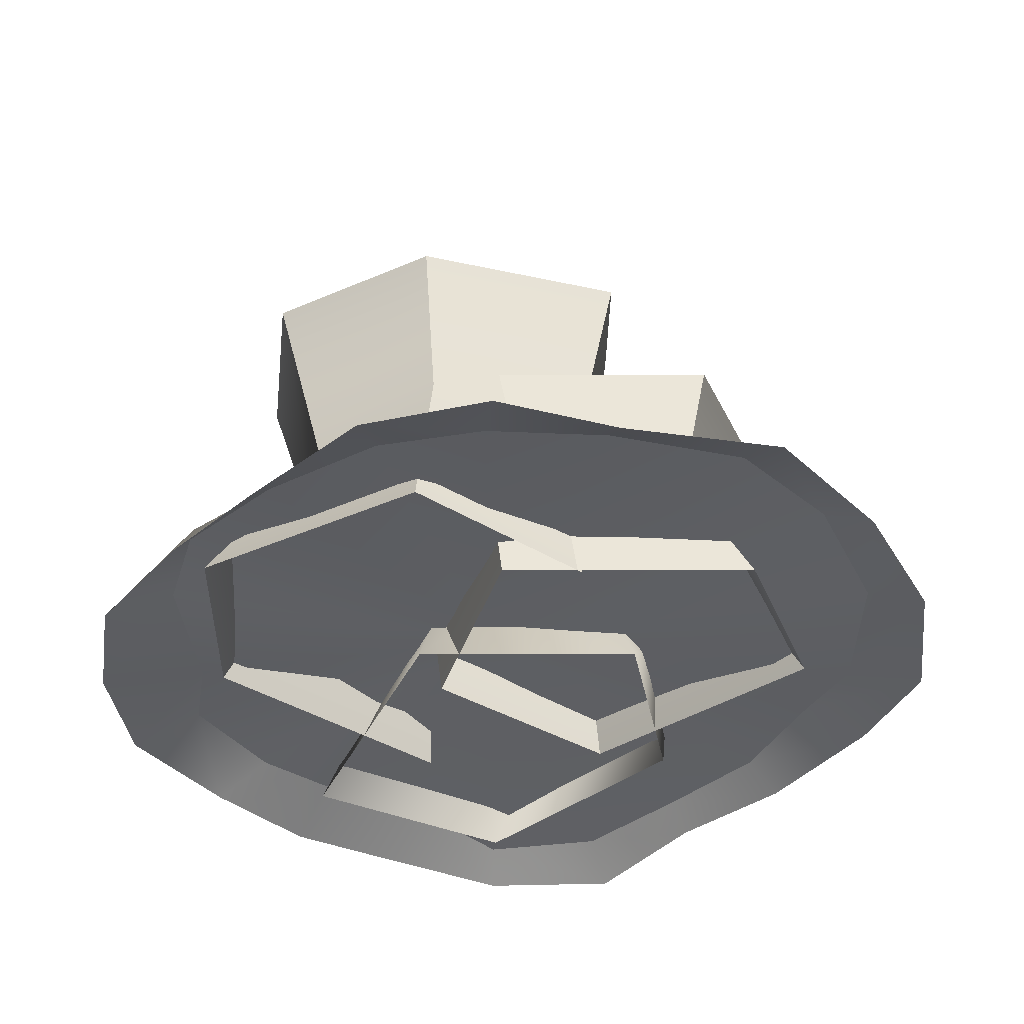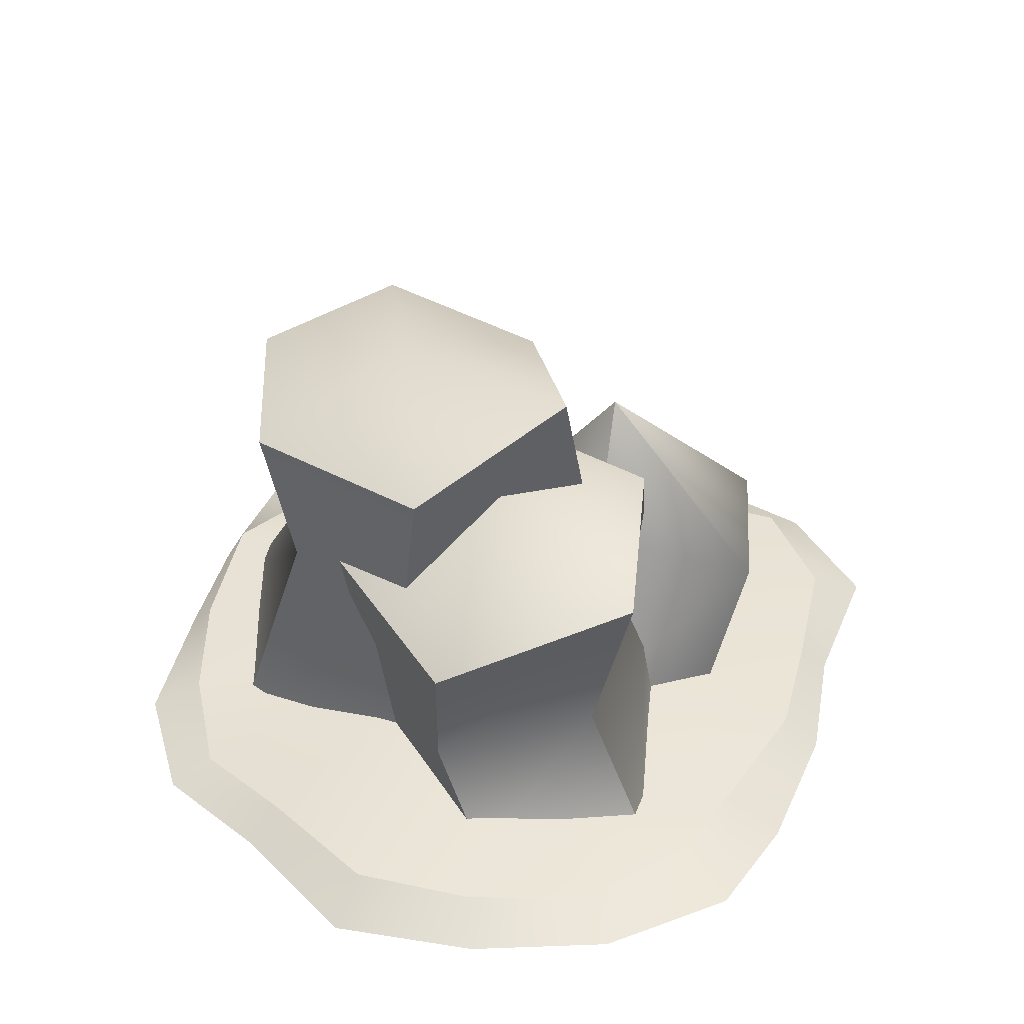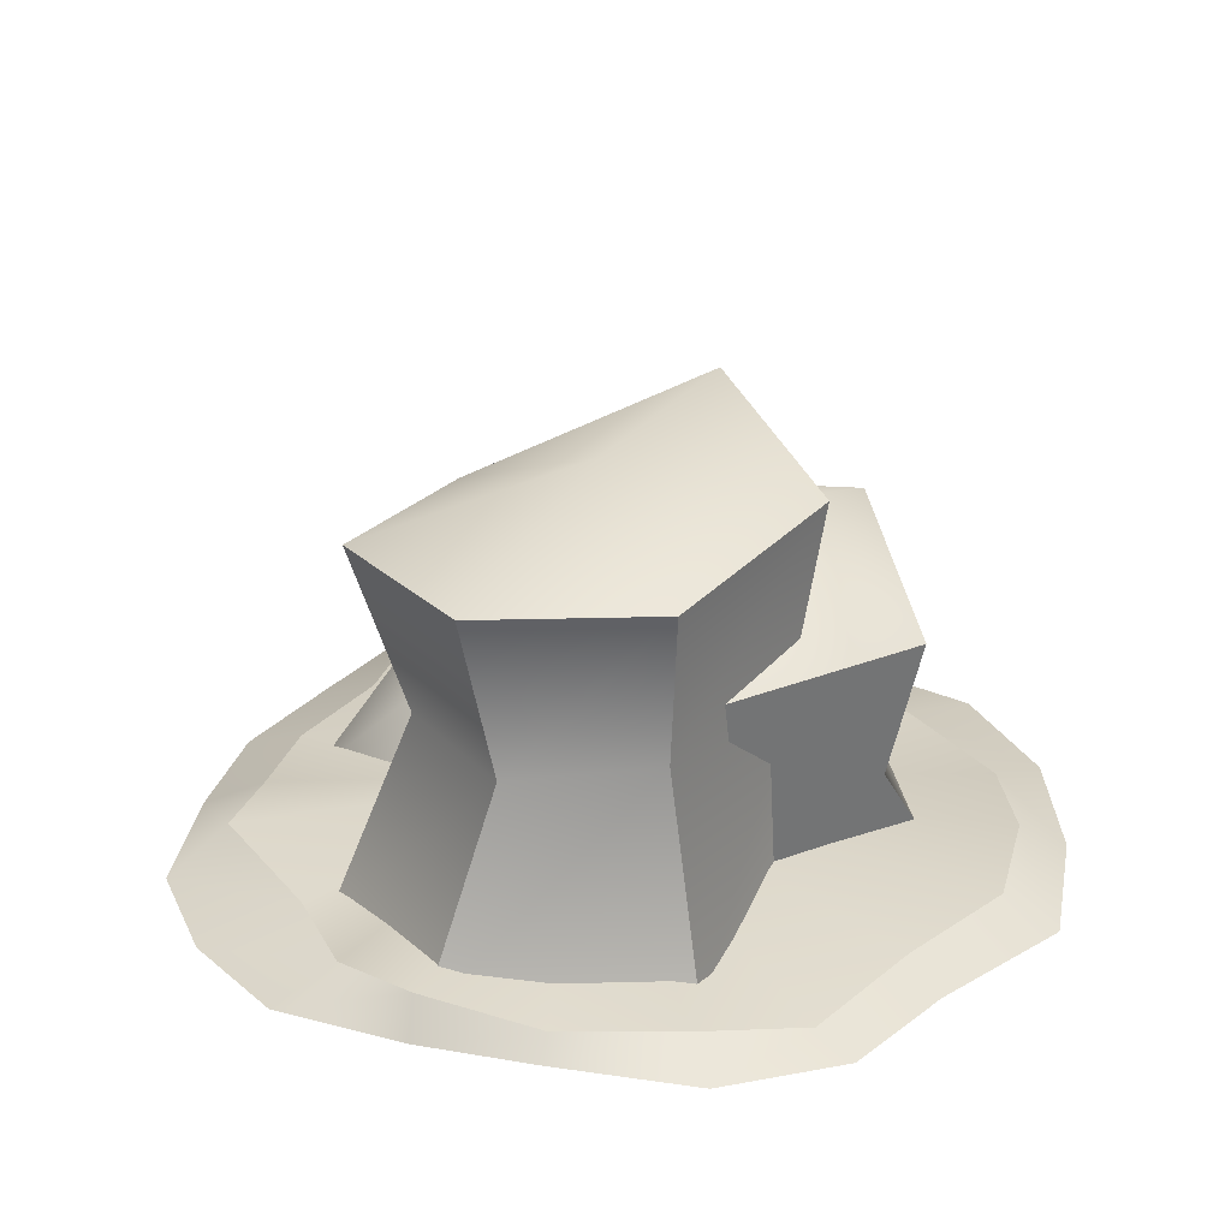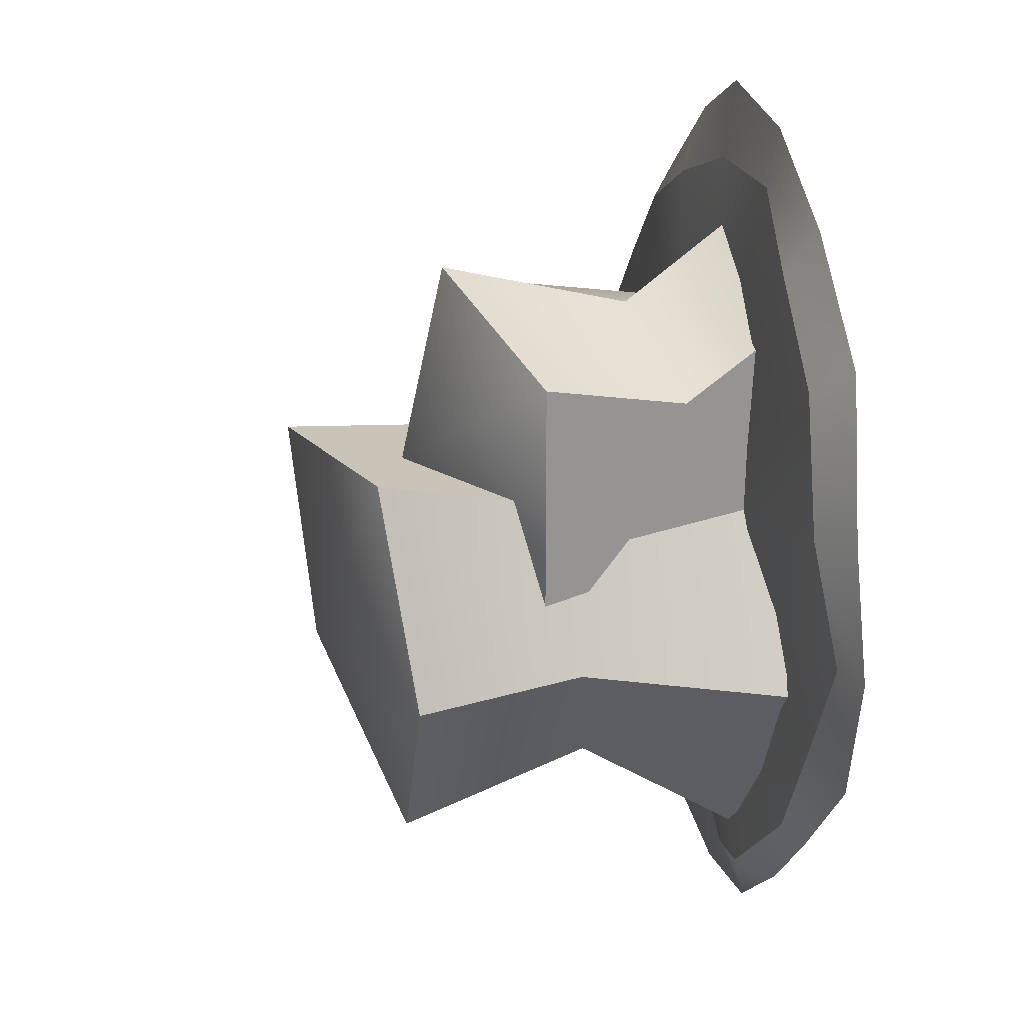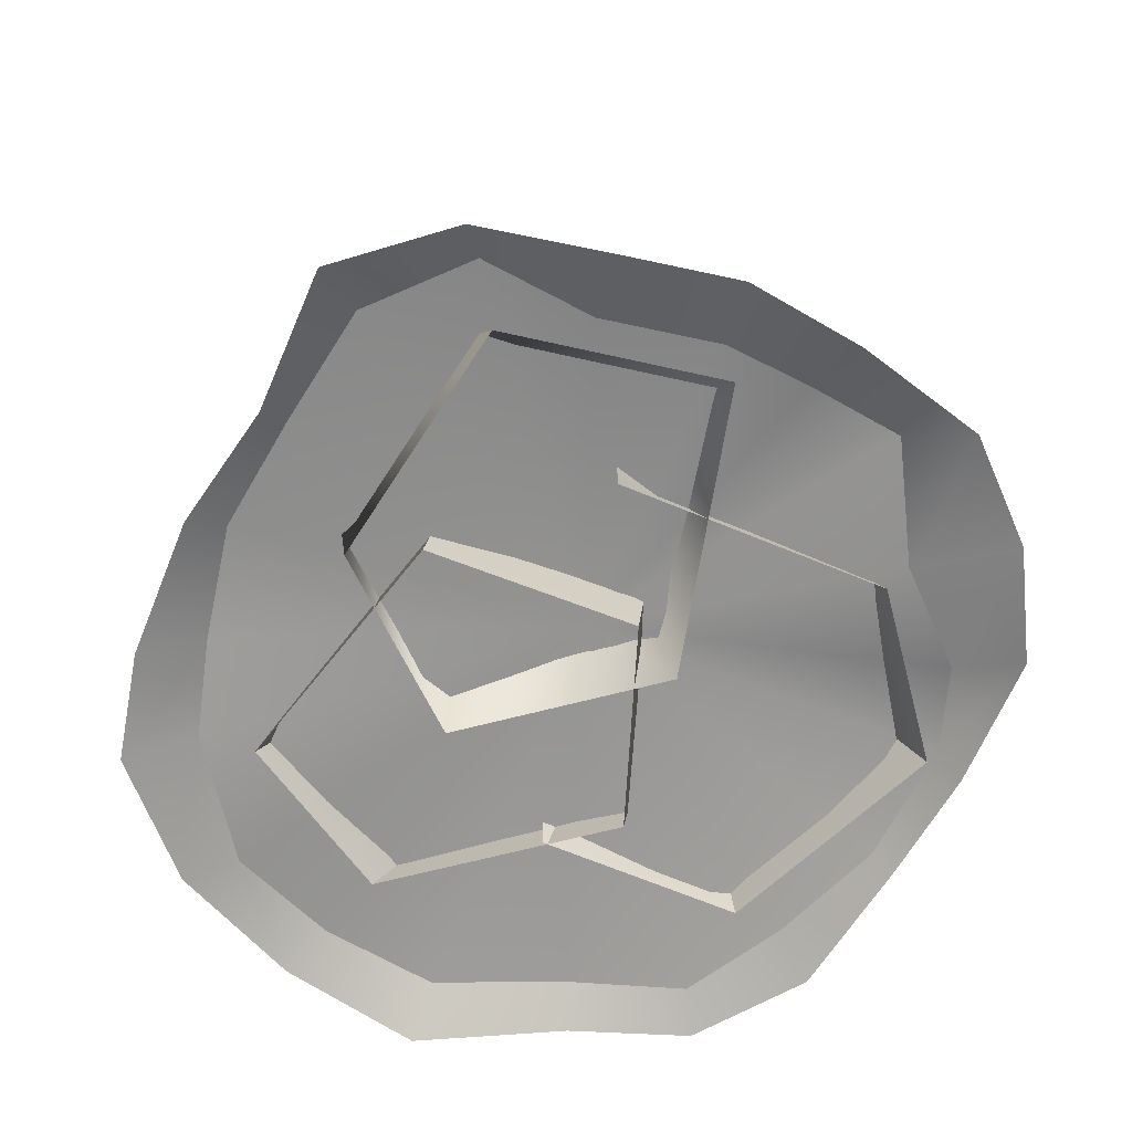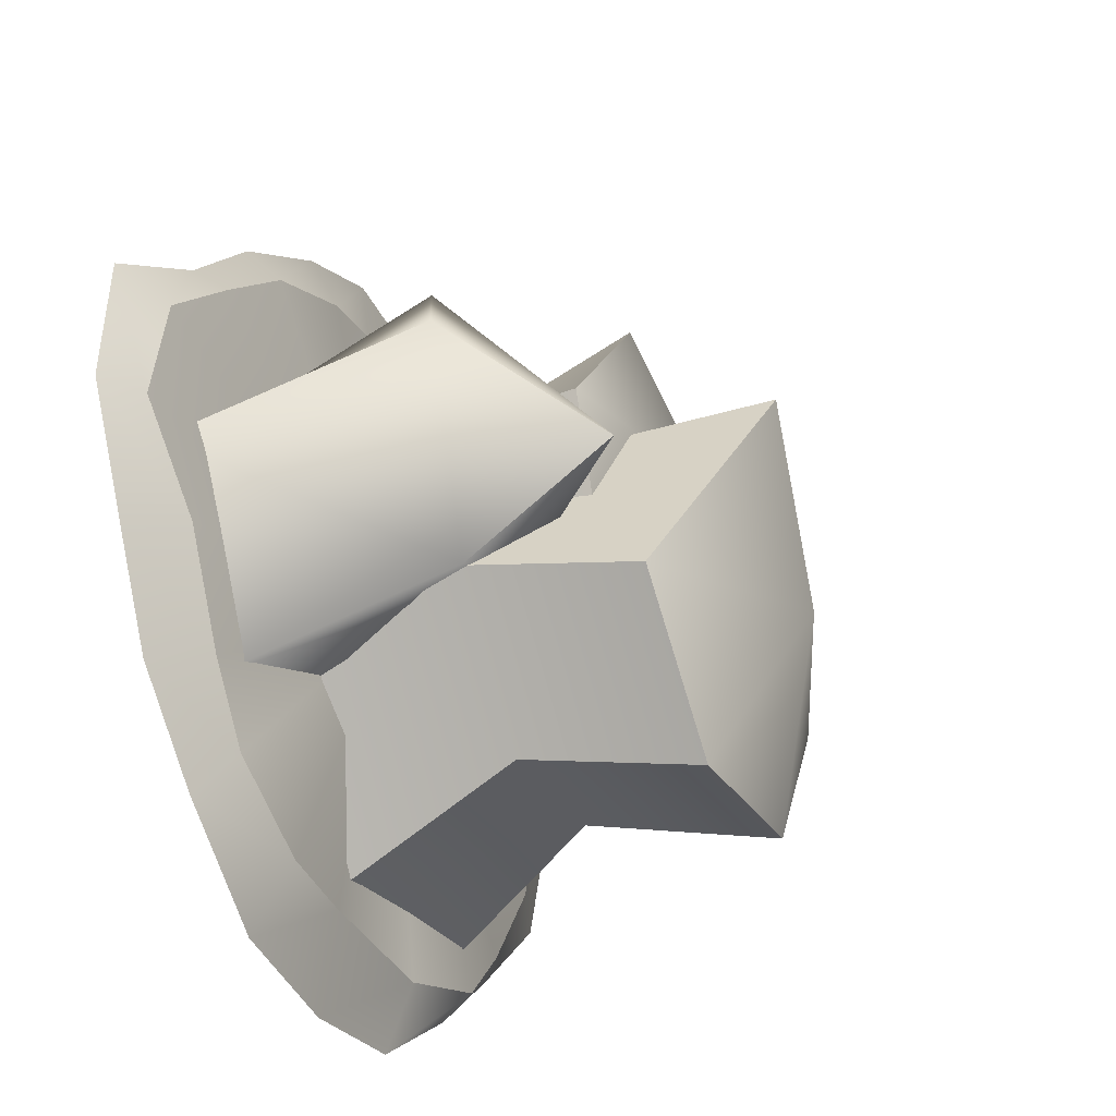
<metadata>
{"format":"obj","ext":"obj","renderer":"f3d","projection":"perspective","resolution":1024,"background":"white","views":[{"elev":-39.8,"azim":-89.8,"up":"+Y"},{"elev":41.2,"azim":-30.4,"up":"+Y"},{"elev":28.3,"azim":-120.4,"up":"+Y"},{"elev":22.0,"azim":-102.2,"up":"+Z"},{"elev":-66.2,"azim":104.7,"up":"+Y"},{"elev":-37.6,"azim":116.1,"up":"+Z"}]}
</metadata>
<code>
g default
v 0.3486 0 -0.1258
v 0.3015 0 -0.2184
v 0.228 0 -0.2919
v 0.1353 0 -0.364
v 0.03267 0 -0.3802
v -0.06999 0 -0.364
v -0.1626 0 -0.2919
v -0.2361 0 -0.2184
v -0.322 0 -0.1258
v -0.3506 0 -0.01645
v -0.3181 0 0.08622
v -0.2942 0 0.2196
v -0.1983 0 0.304
v -0.08877 0 0.3618
v 0.03267 0 0.3753
v 0.1219 0 0.3327
v 0.2221 0 0.2577
v 0.2952 0 0.1723
v 0.3954 0 0.094
v 0.3995 0 -0.02314
v 0.2952 0.02597 -0.09702
v 0.248 0.02597 -0.1896
v 0.1992 0.02207 -0.2461
v 0.1353 0.0351 -0.3066
v 0.03267 0.01161 -0.2892
v -0.06999 0.02292 -0.3055
v -0.1487 0.03377 -0.2797
v -0.2222 0.01774 -0.2062
v -0.2771 0.01774 -0.1136
v -0.3072 0.006899 -0.02314
v -0.2833 0.02292 0.07952
v -0.2549 0.02292 0.1918
v -0.1814 0.02292 0.2653
v -0.08877 0.009246 0.3125
v 0.03267 0.009246 0.3091
v 0.1095 0.02292 0.2785
v 0.2021 0.02292 0.2313
v 0.2756 0.02292 0.1578
v 0.3486 0.02292 0.07952
v 0.3649 0.02292 -0.02314
v 0.03267 0.04845 -0.02314
v 0.04264 0 -0.06781
v -0.1338 0 -0.01064
v -0.1338 0 0.2083
v 0.01205 0 0.2655
v 0.1514 0 0.08187
v 0.04264 0.1045 -0.0805
v -0.1451 0.1045 -0.02333
v -0.1451 0.08887 0.1505
v -0.004647 0.1045 0.196
v 0.1347 0.1344 0.07021
v 0.04944 0.2542 -0.0805
v -0.1584 0.209 -0.02333
v -0.1584 0.209 0.1744
v 0.01205 0.2611 0.2315
v 0.1208 0.2611 0.08187
v -0.03658 0.3062 0.08187
v 0.02421 0 -0.268
v -0.138 0 -0.268
v -0.2392 0 -0.08196
v -0.1311 0 0.05853
v 0.1666 0 -0.08196
v 0.02421 0.1614 -0.1888
v -0.1004 0.1614 -0.1795
v -0.1757 0.1815 -0.07265
v -0.1322 0.1614 0.05853
v 0.08549 0.1614 0.05853
v 0.1666 0.1157 -0.08196
v 0.02421 0.3229 -0.2404
v -0.1247 0.3229 -0.2224
v -0.1999 0.3229 -0.08196
v -0.1322 0.3429 0.09385
v 0.02421 0.3955 0.09385
v 0.1053 0.3116 -0.09995
v -0.0569 0.3866 -0.06463
v 0.2255 0 -0.1904
v -0.01131 0 -0.08633
v -0.01131 0 0.1091
v 0.1627 0 0.1435
v 0.3139 0 -0.01995
v 0.1546 0.1806 -0.09192
v 0.0775 0.1978 -0.04617
v 0.0775 0.1978 0.0689
v 0.1957 0.1671 0.1595
v 0.2498 0.1978 0.07487
v 0.1328 0.2994 0.009092
g pCylinder43
f 1 2 22 21
f 2 3 23 22
f 3 4 24 23
f 4 5 25 24
f 5 6 26 25
f 6 7 27 26
f 7 8 28 27
f 8 9 29 28
f 9 10 30 29
f 10 11 31 30
f 11 12 32 31
f 12 13 33 32
f 13 14 34 33
f 14 15 35 34
f 15 16 36 35
f 16 17 37 36
f 17 18 38 37
f 18 19 39 38
f 19 20 40 39
f 20 1 21 40
f 21 22 41
f 22 23 41
f 23 24 41
f 24 25 41
f 25 26 41
f 26 27 41
f 27 28 41
f 28 29 41
f 29 30 41
f 30 31 41
f 31 32 41
f 32 33 41
f 33 34 41
f 34 35 41
f 35 36 41
f 36 37 41
f 37 38 41
f 38 39 41
f 39 40 41
f 40 21 41
f 42 43 48 47
f 43 44 49 48
f 44 45 50 49
f 45 46 51 50
f 46 42 47 51
f 47 48 53 52
f 48 49 54 53
f 49 50 55 54
f 50 51 56 55
f 51 47 52 56
f 52 53 57
f 53 54 57
f 54 55 57
f 55 56 57
f 56 52 57
f 58 59 64 63
f 59 60 65 64
f 60 61 66 65
f 62 58 63 68
f 63 64 70 69
f 64 65 71 70
f 65 66 72 71
f 66 67 73 72
f 67 68 74 73
f 68 63 69 74
f 69 70 75
f 70 71 75
f 71 72 75
f 72 73 75
f 73 74 75
f 74 69 75
f 76 77 82 81
f 77 78 83 82
f 78 79 84 83
f 79 80 85 84
f 80 76 81 85
f 81 82 86
f 82 83 86
f 83 84 86
f 84 85 86
f 85 81 86

</code>
